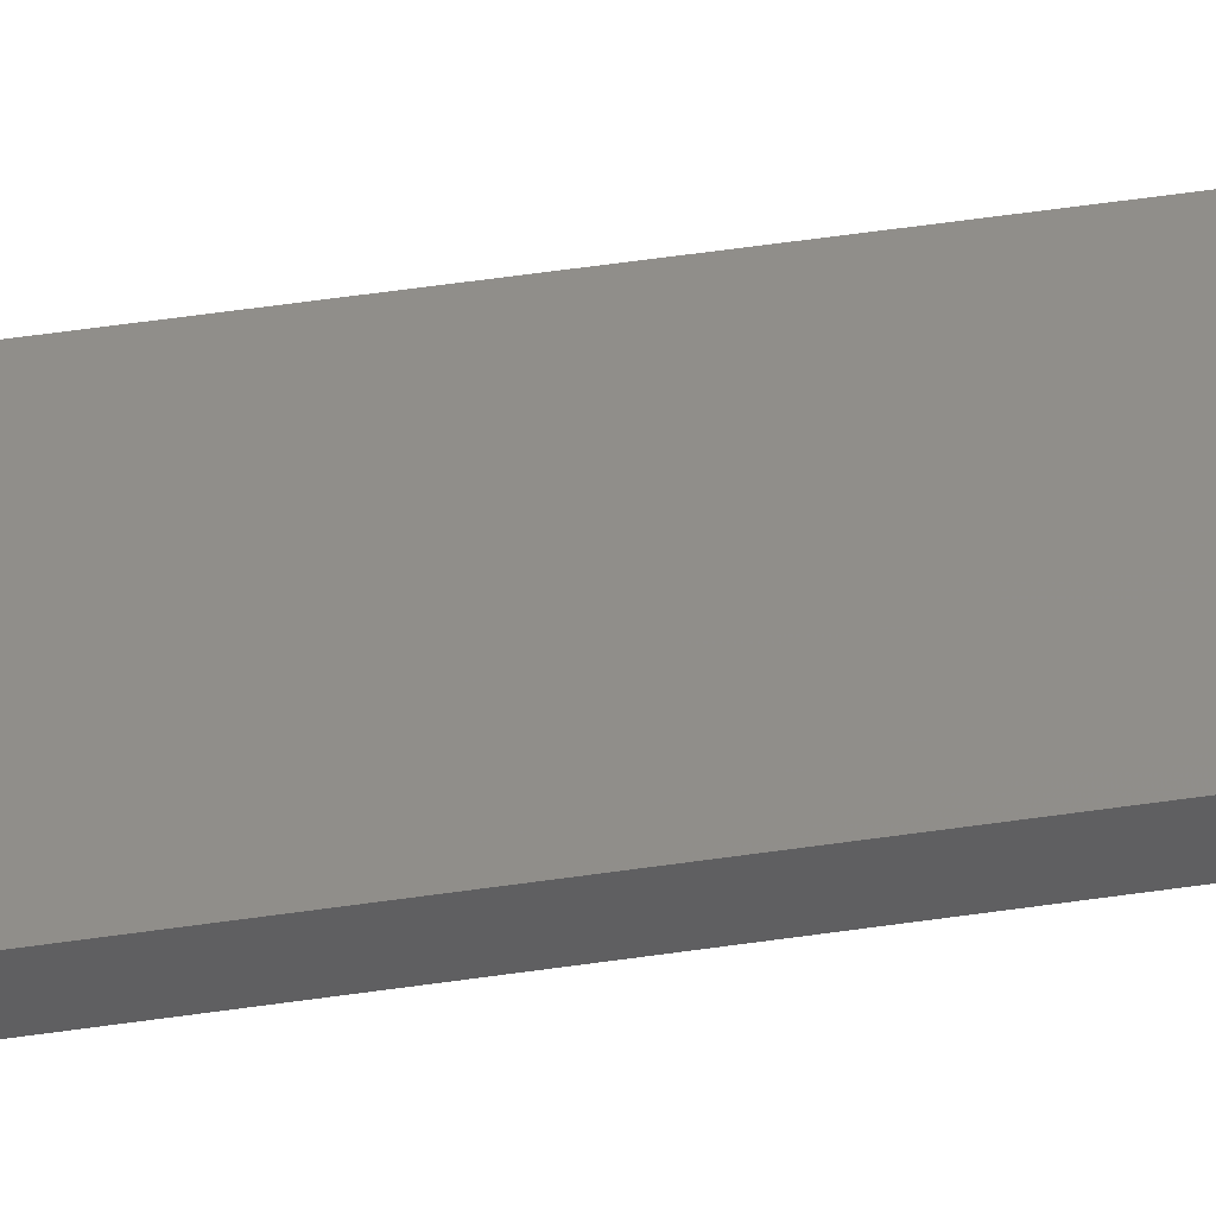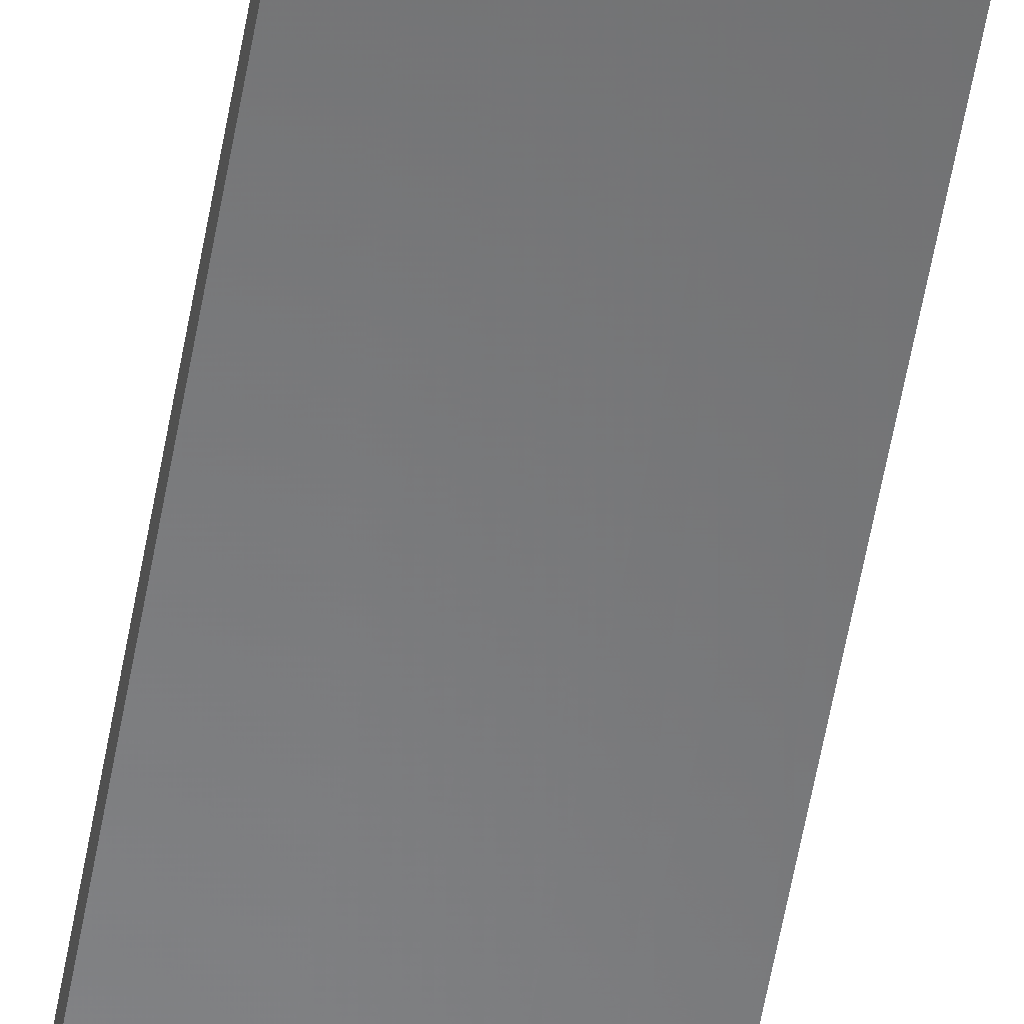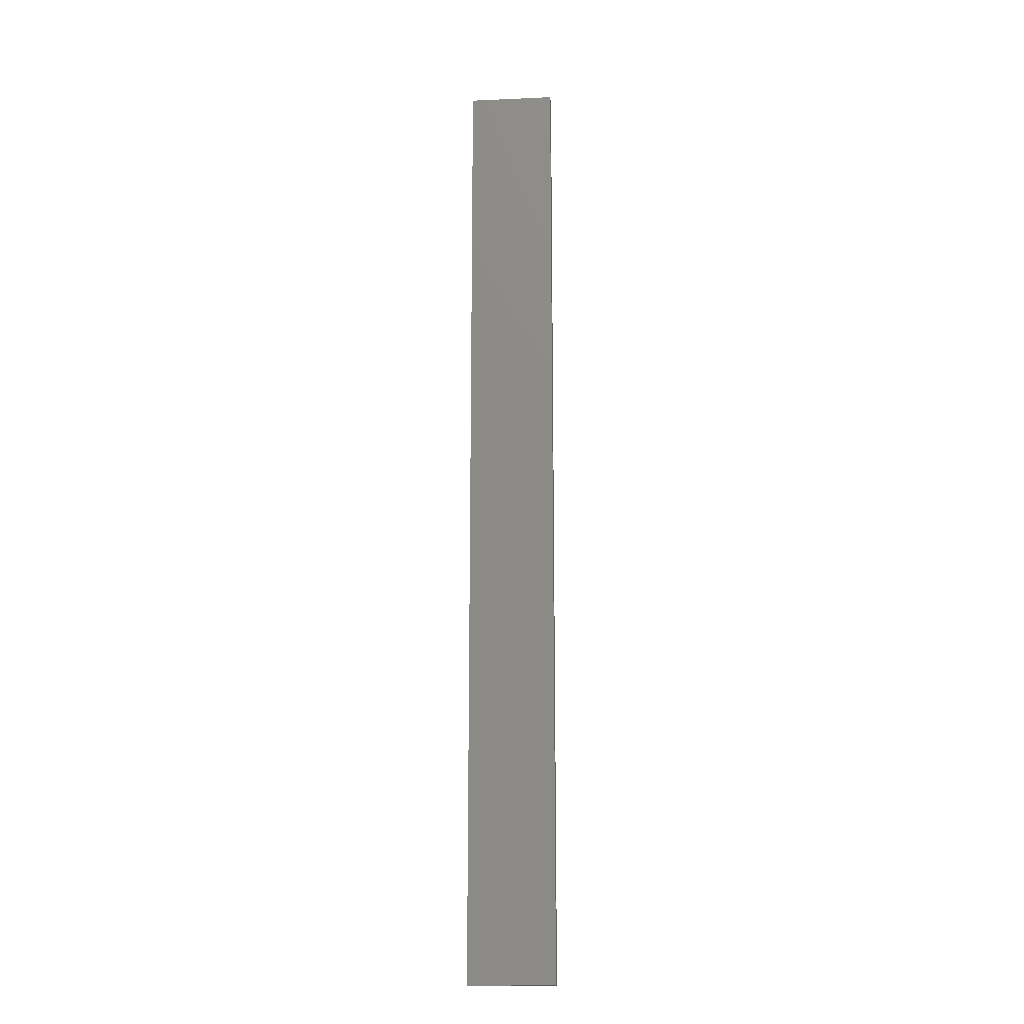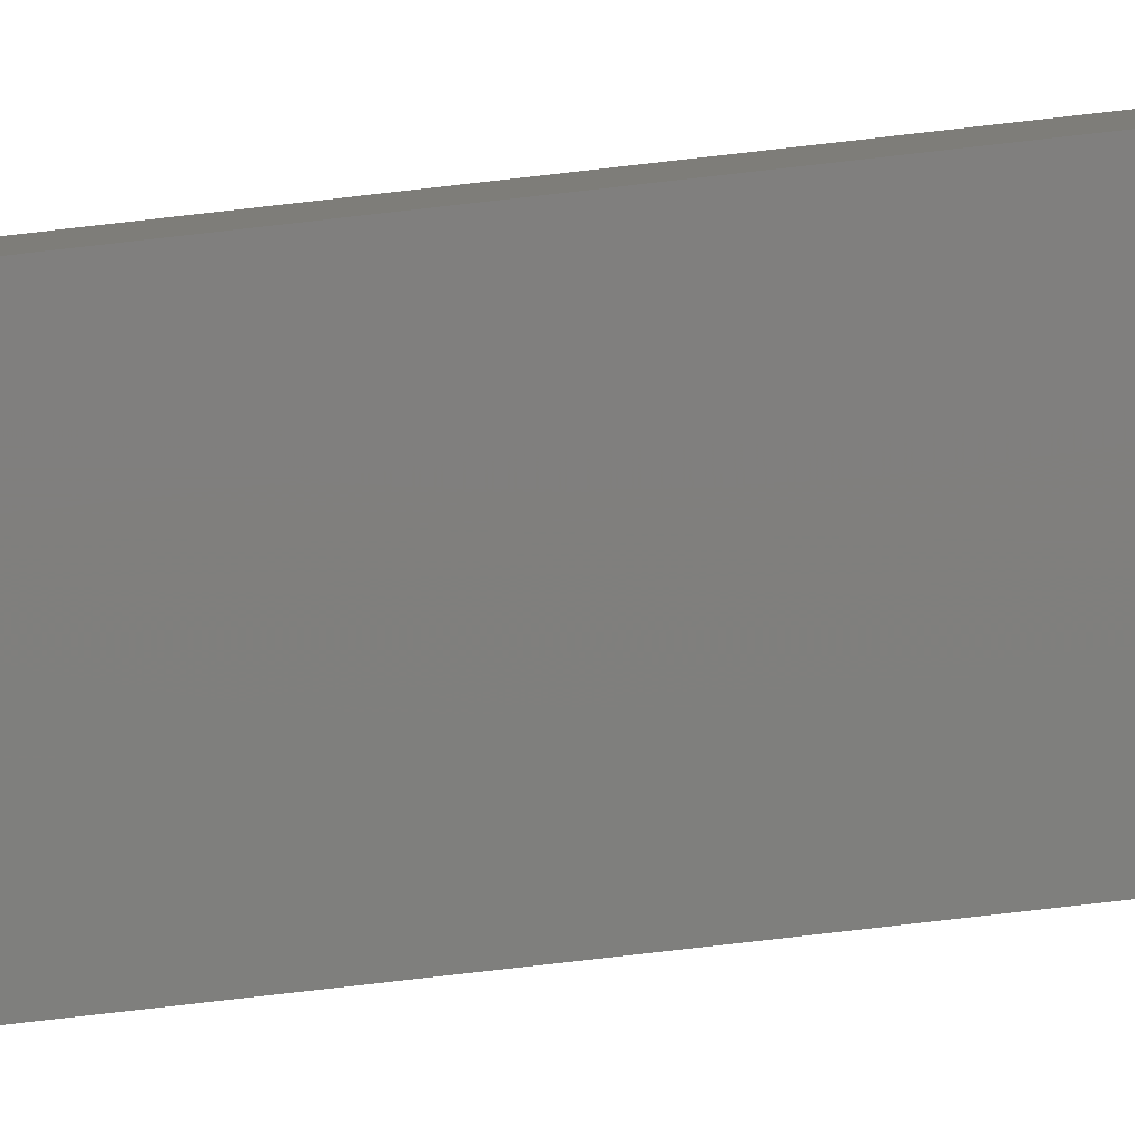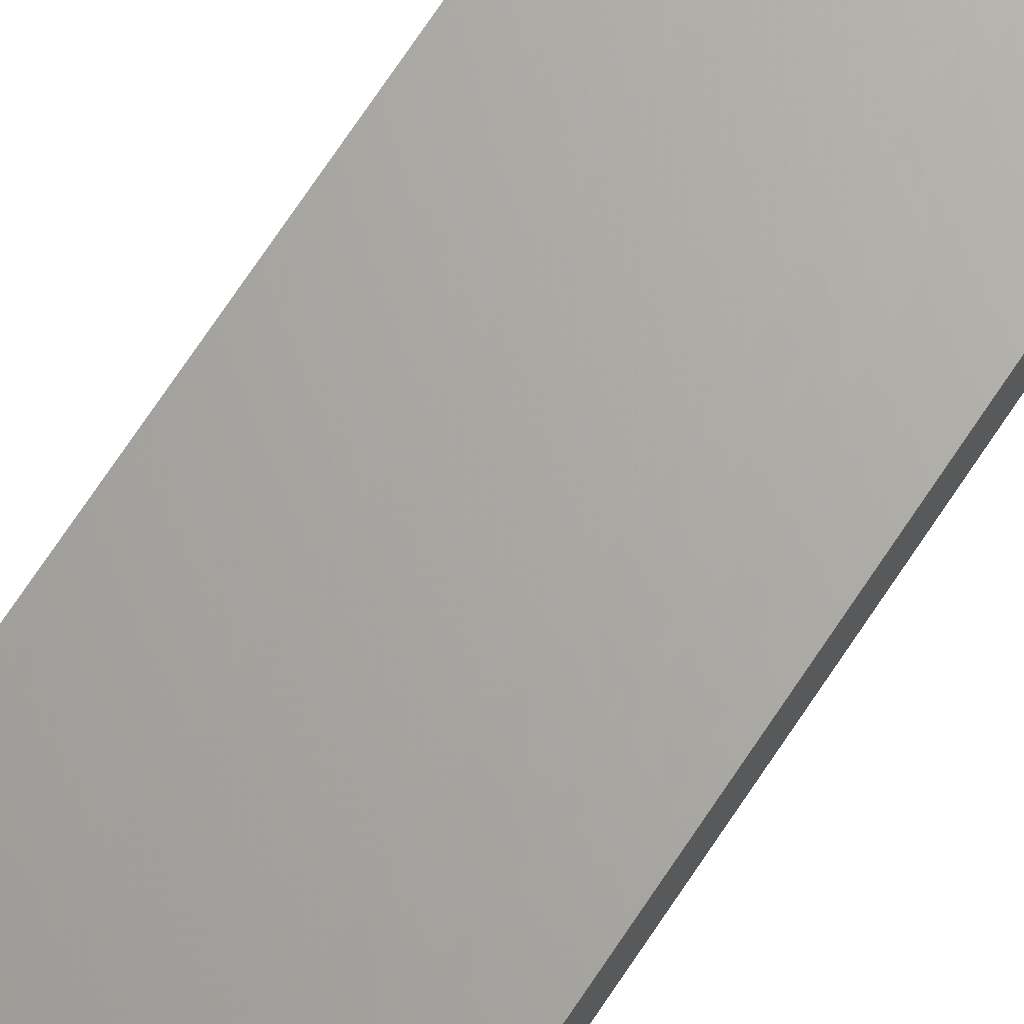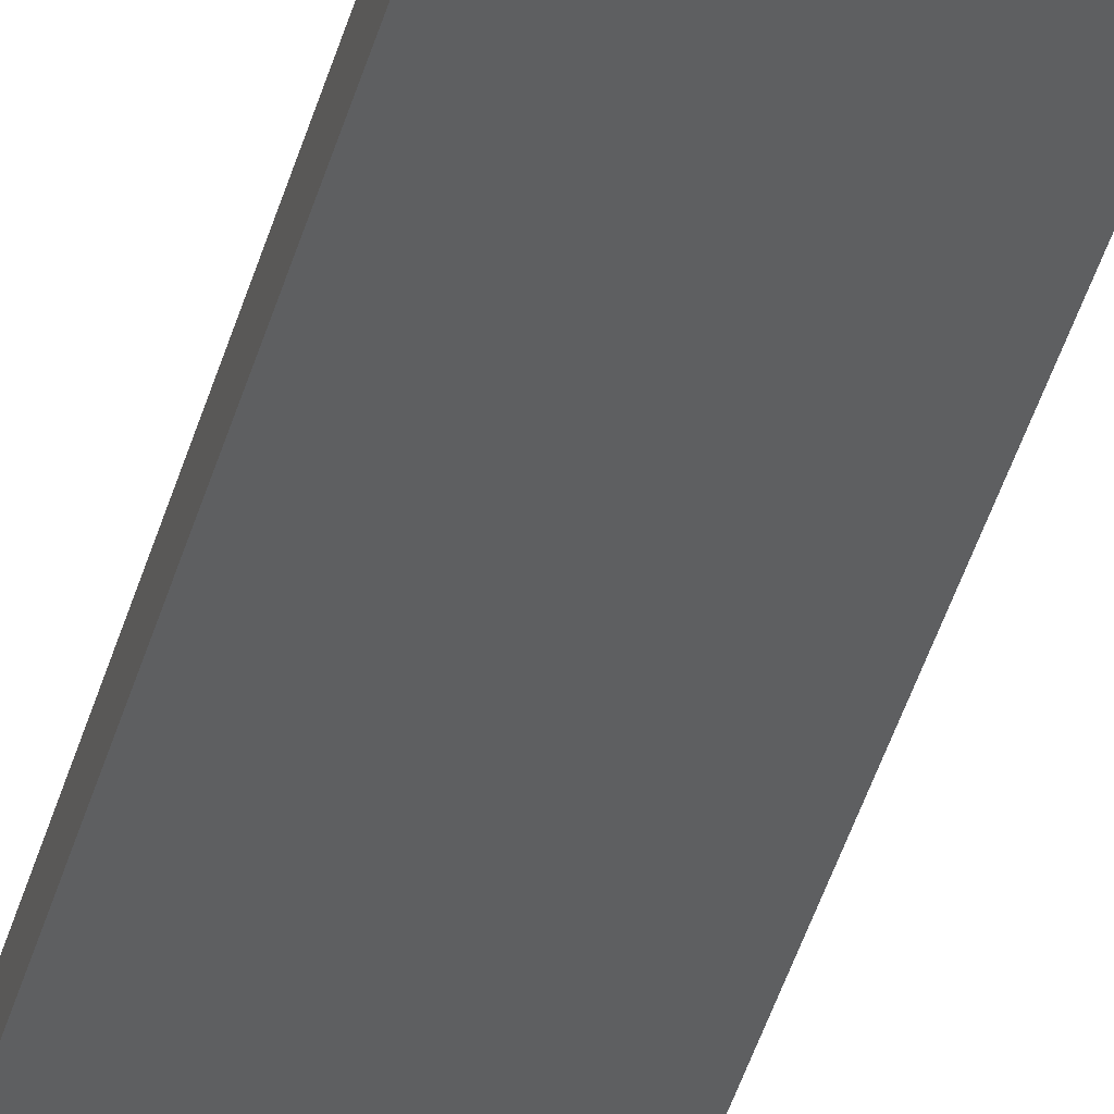
<metadata>
{"format":"stl","ext":"stl","renderer":"f3d","projection":"perspective","resolution":1024,"background":"white","views":[{"elev":46.2,"azim":80.1,"up":"+Y"},{"elev":-55.0,"azim":-9.7,"up":"+Y"},{"elev":-16.2,"azim":-174.6,"up":"+Z"},{"elev":-78.9,"azim":96.5,"up":"+Y"},{"elev":66.7,"azim":-147.3,"up":"+Y"},{"elev":-37.0,"azim":166.3,"up":"+Y"}]}
</metadata>
<code>
# stl→obj: 16 verts, 28 faces
v -0.1612 -4.35 -273.7
v -0.05289 -4.35 -273.7
v -0.05289 -4.35 -270.1
v -0.1612 -4.35 -270.1
v -0.2696 -4.351 -273.7
v -0.2696 -4.351 -270.1
v -0.3779 -4.351 -273.7
v -0.3779 -4.351 -270.1
v -0.3779 -4.301 -270.1
v -0.3779 -4.301 -273.7
v -0.05308 -4.3 -270.1
v -0.1614 -4.3 -273.7
v -0.1614 -4.3 -270.1
v -0.05308 -4.3 -273.7
v -0.2696 -4.301 -273.7
v -0.2696 -4.301 -270.1
f 1 2 3
f 1 3 4
f 5 4 6
f 5 1 4
f 7 6 8
f 7 5 6
f 7 9 10
f 8 9 7
f 11 12 13
f 14 12 11
f 13 15 16
f 12 15 13
f 16 10 9
f 15 10 16
f 14 3 2
f 11 3 14
f 16 9 8
f 6 16 8
f 13 16 6
f 4 13 6
f 3 11 13
f 3 13 4
f 10 15 7
f 15 5 7
f 15 12 5
f 12 1 5
f 12 14 1
f 14 2 1

</code>
